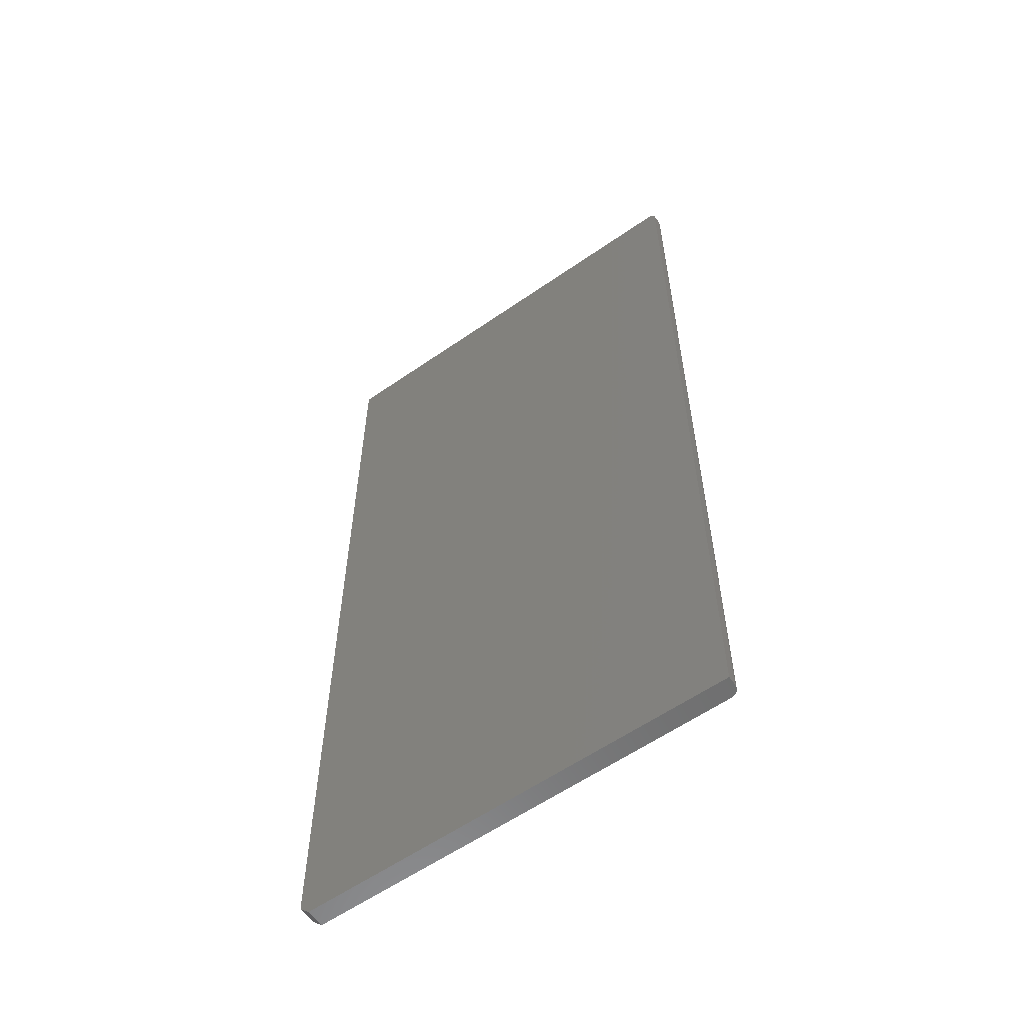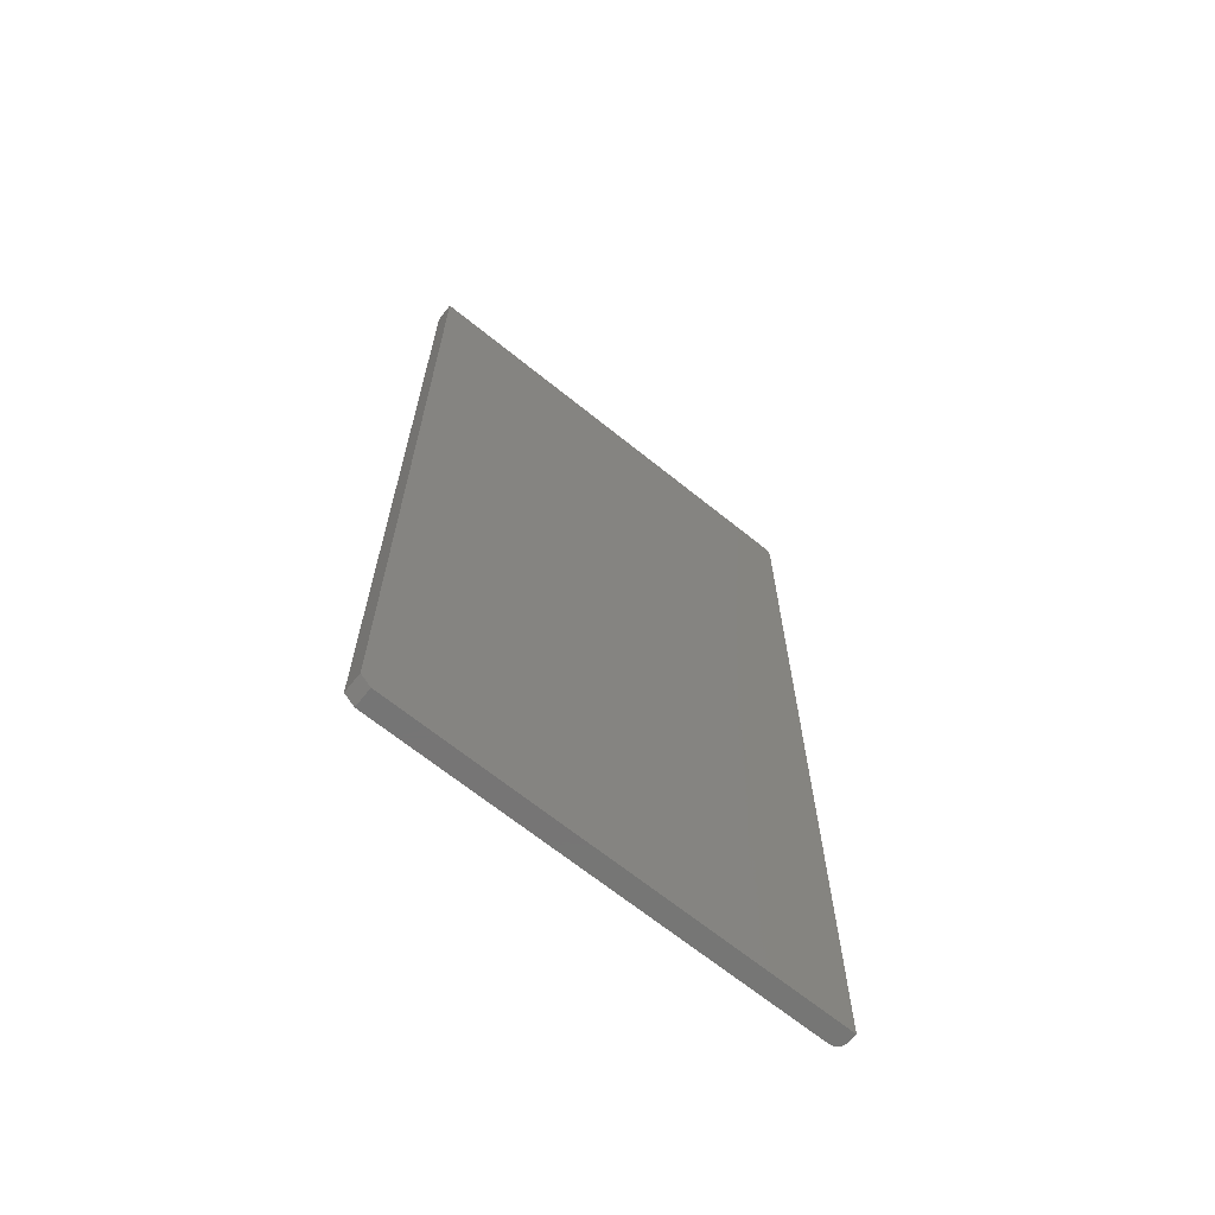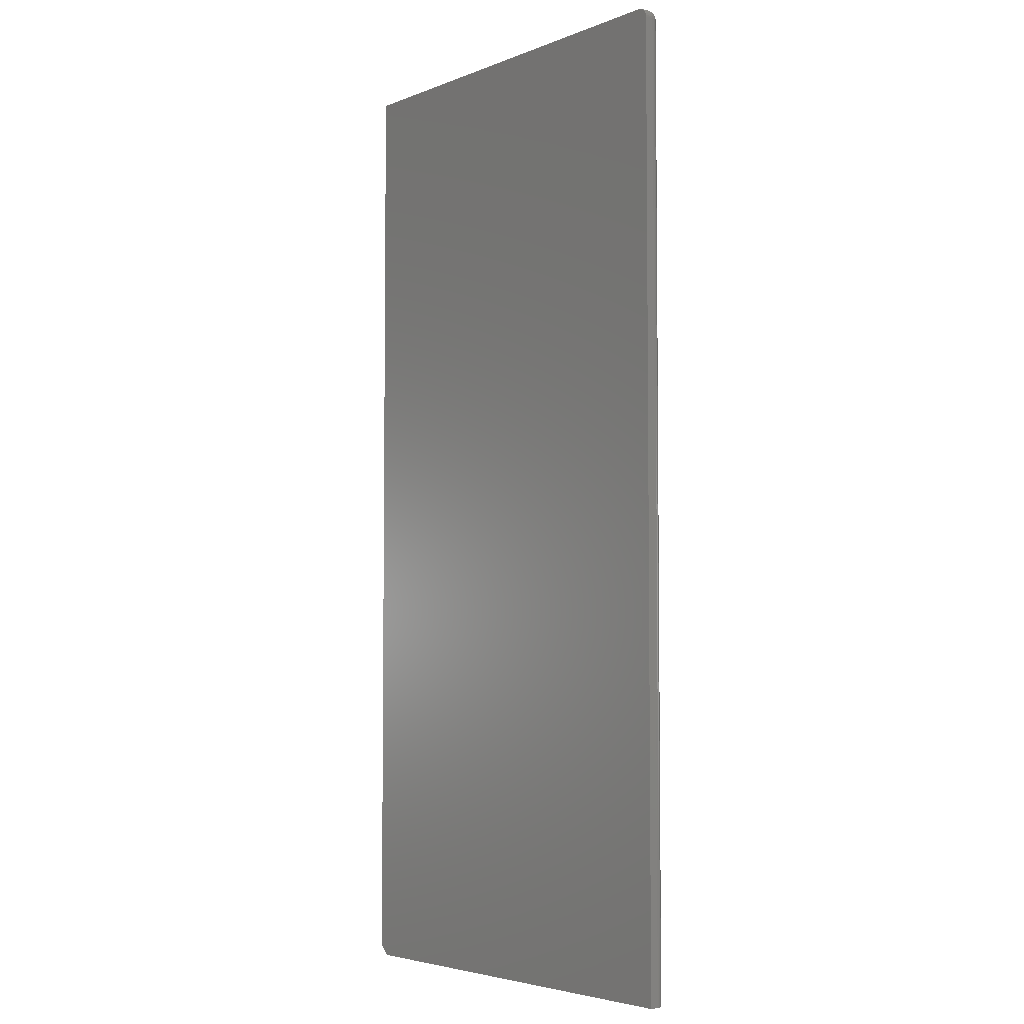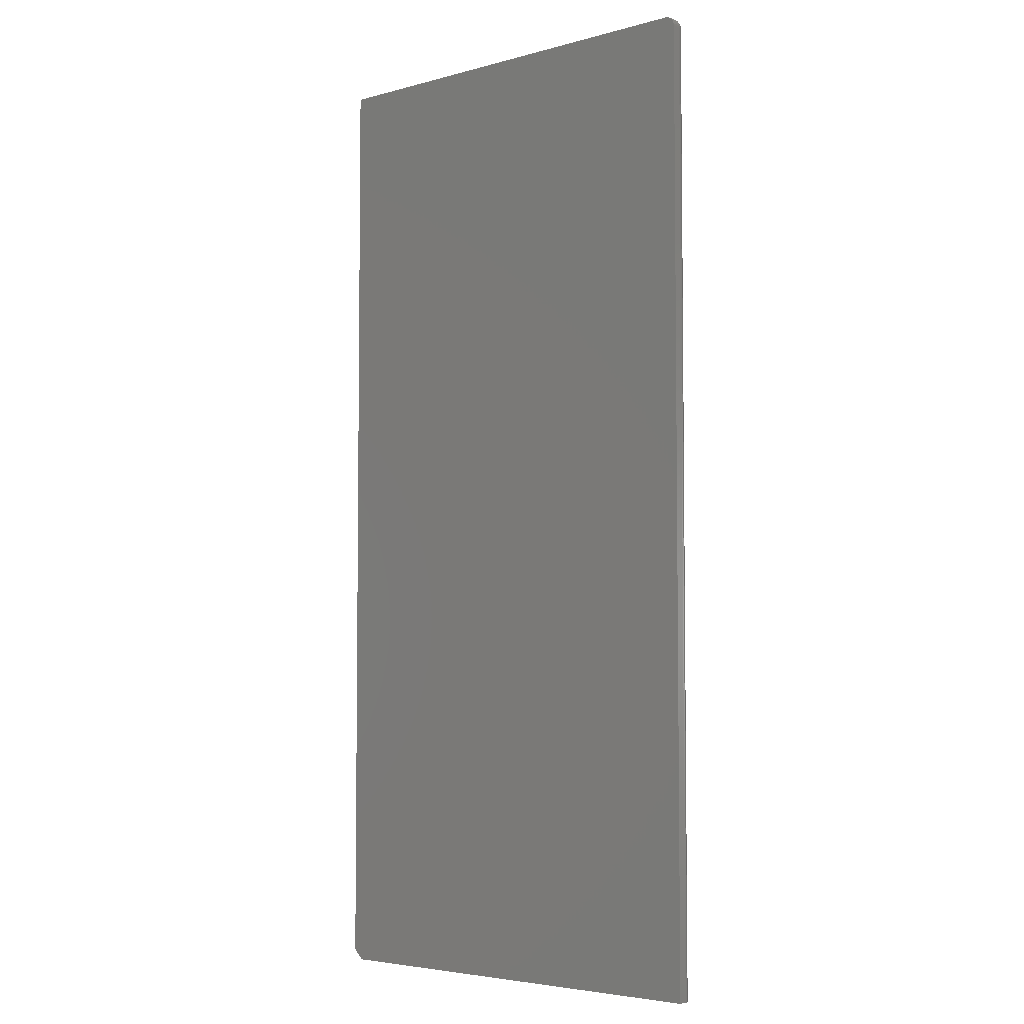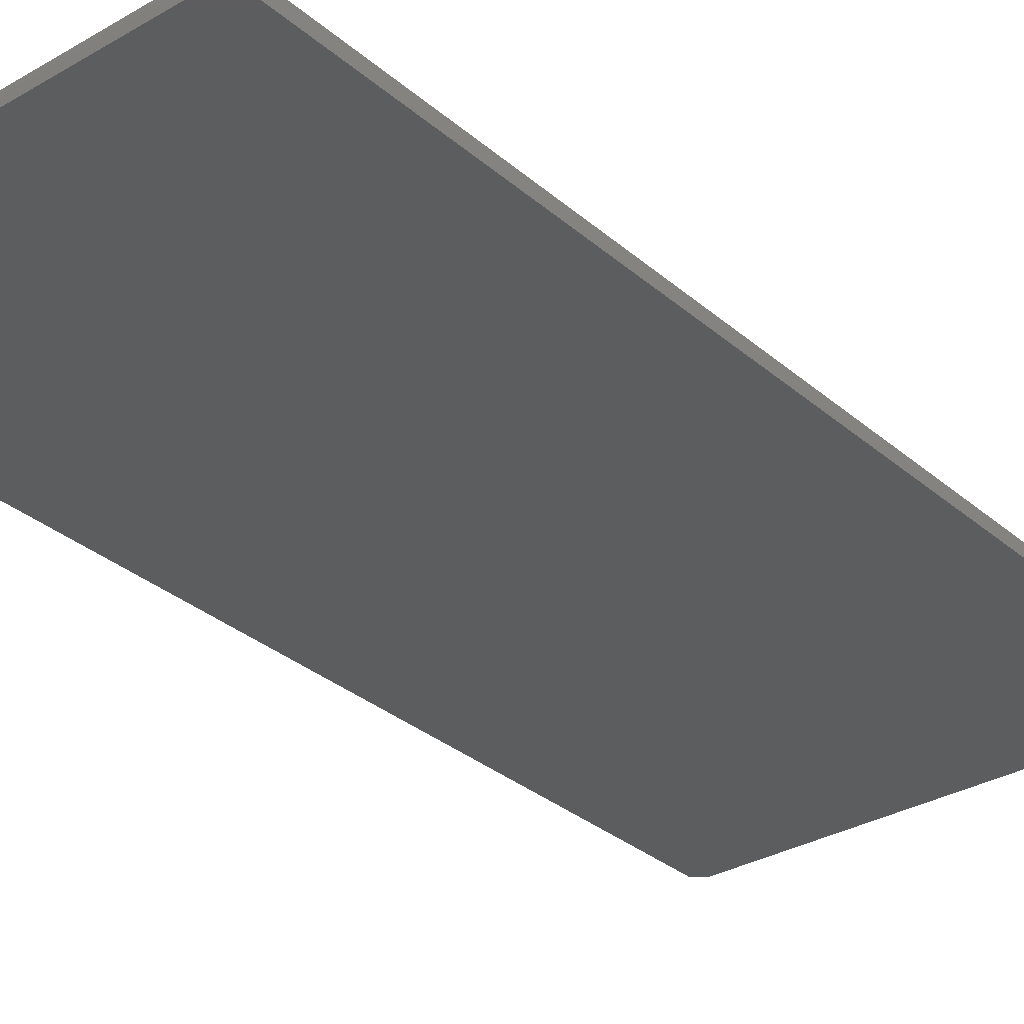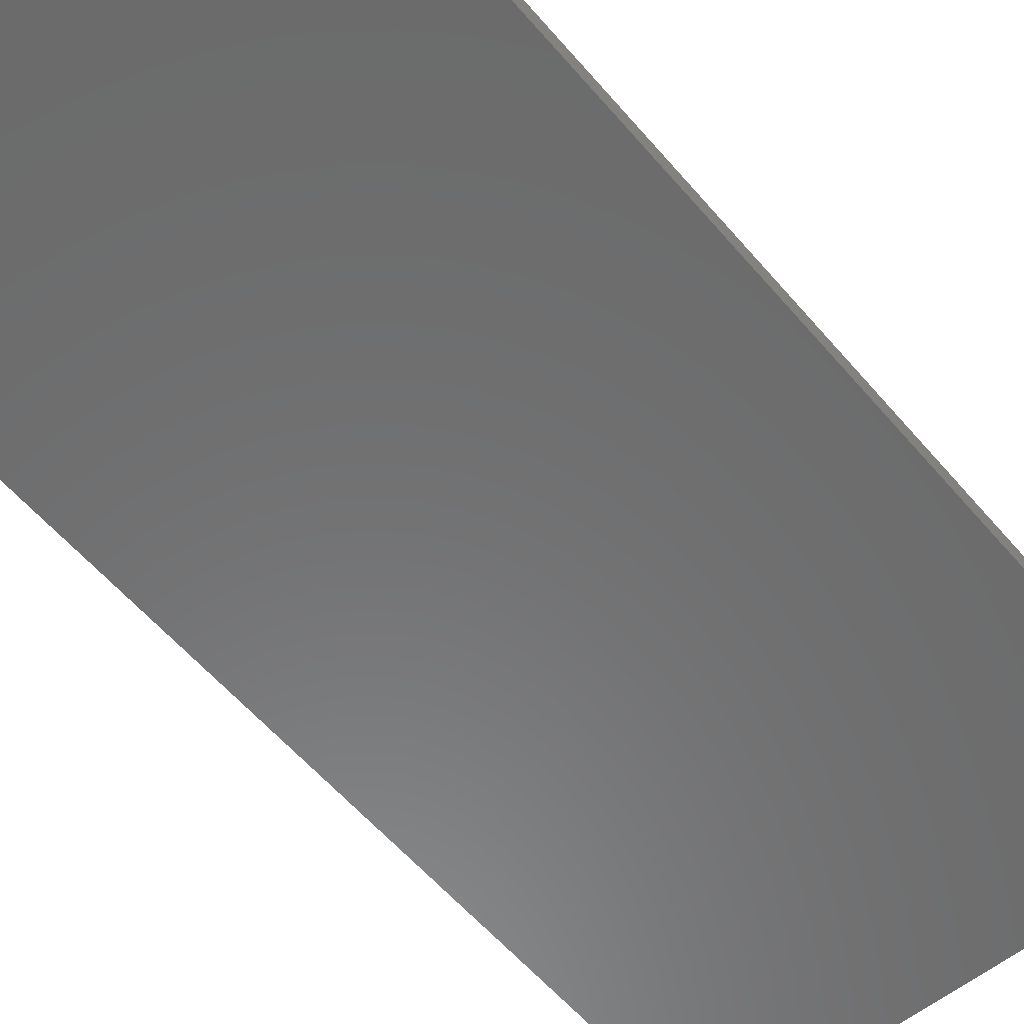
<metadata>
{"format":"stl","ext":"stl","renderer":"f3d","projection":"perspective","resolution":1024,"background":"white","views":[{"elev":-58.9,"azim":-144.4,"up":"+Y"},{"elev":-67.7,"azim":141.1,"up":"+Y"},{"elev":-4.3,"azim":-128.7,"up":"+Y"},{"elev":-4.5,"azim":-138.9,"up":"+Y"},{"elev":-31.5,"azim":-140.3,"up":"+Z"},{"elev":-57.3,"azim":39.8,"up":"+Z"}]}
</metadata>
<code>
# stl→obj: 89 verts, 174 faces
v 0.007812 0.75 0.006661
v 0.007812 0.75 -4.784e-19
v 0.006288 0.7498 0.006661
v 0.006288 0.7498 -3.851e-19
v 0.004823 0.7494 0.006661
v 0.004823 0.7494 -2.953e-19
v 0.003472 0.7487 0.006661
v 0.003472 0.7487 -2.126e-19
v 0.002288 0.7477 0.006661
v 0.002288 0.7477 -1.401e-19
v 0.001317 0.7465 0.006661
v 0.001317 0.7465 -8.062e-20
v 0.0005947 0.7452 0.006661
v 0.0005947 0.7452 -3.641e-20
v 0.0001501 0.7437 0.006661
v 0.0001501 0.7437 -9.192e-21
v 4.079e-19 0.7422 0.006661
v 0 0.7422 0
v 0.3359 0 0.01447
v 0.3438 0.007812 0.01447
v 0.007812 0 0.01447
v 0.3438 0.7422 0.01447
v 0.007812 0.7422 0.01447
v 0.3438 0.75 -2.105e-17
v 0.3438 0.75 0.006661
v 4.079e-19 0 0.006661
v 0 0 0
v 0.001317 0 0.011
v 0.003472 0 0.01316
v 0.002288 0 0.01219
v 0.0005947 0 0.009651
v 0.0001501 0 0.008185
v 0.3359 0 -2.057e-17
v 0.006288 0 0.01432
v 0.004823 0 0.01388
v 0.3438 0.007812 -2.105e-17
v 0.3438 0.7437 0.01432
v 0.3438 0.7498 0.008185
v 0.3438 0.7494 0.009651
v 0.3438 0.7487 0.011
v 0.3438 0.7477 0.01219
v 0.3438 0.7465 0.01316
v 0.3438 0.7452 0.01388
v 0.006288 0.7422 0.01432
v 0.004823 0.7422 0.01388
v 0.003472 0.7422 0.01316
v 0.002288 0.7422 0.01219
v 0.001317 0.7422 0.011
v 0.0005947 0.7422 0.009651
v 0.0001501 0.7422 0.008185
v 0.007812 0.7498 0.008185
v 0.007812 0.7494 0.009651
v 0.007812 0.7487 0.011
v 0.007812 0.7477 0.01219
v 0.007812 0.7465 0.01316
v 0.007812 0.7452 0.01388
v 0.007812 0.7437 0.01432
v 0.006318 0.7497 0.008185
v 0.006735 0.7476 0.01219
v 0.006545 0.7486 0.011
v 0.006404 0.7493 0.009651
v 0.006152 0.7447 0.01388
v 0.005401 0.7458 0.01316
v 0.005698 0.7473 0.01219
v 0.005327 0.7482 0.011
v 0.00505 0.7489 0.009651
v 0.00488 0.7493 0.008185
v 0.005327 0.7438 0.01388
v 0.004204 0.7446 0.01316
v 0.004743 0.7468 0.01219
v 0.003906 0.7461 0.01219
v 0.004204 0.7476 0.011
v 0.003219 0.7468 0.011
v 0.003802 0.7482 0.009651
v 0.002709 0.7473 0.009651
v 0.003556 0.7486 0.008185
v 0.002394 0.7476 0.008185
v 0.003219 0.7453 0.01219
v 0.002411 0.7458 0.011
v 0.001811 0.7462 0.009651
v 0.001441 0.7464 0.008185
v 0.002709 0.7443 0.01219
v 0.001811 0.7447 0.011
v 0.001144 0.7449 0.009651
v 0.0007334 0.7451 0.008185
v 0.0002973 0.7437 0.008185
v 0.0007334 0.7436 0.009651
v 0.001441 0.7435 0.011
v 0.002394 0.7433 0.01219
f 1 2 3
f 3 2 4
f 3 4 5
f 5 4 6
f 5 6 7
f 7 6 8
f 7 8 9
f 9 8 10
f 9 10 11
f 11 10 12
f 11 12 13
f 13 12 14
f 13 14 15
f 15 14 16
f 15 16 17
f 17 16 18
f 19 20 21
f 21 20 22
f 21 22 23
f 2 1 24
f 24 1 25
f 26 17 27
f 27 17 18
f 28 29 30
f 19 29 28
f 19 28 31
f 19 31 32
f 19 32 26
f 19 26 27
f 19 27 33
f 29 19 21
f 29 21 34
f 29 34 35
f 20 36 22
f 37 25 38
f 37 38 39
f 37 39 40
f 37 40 41
f 37 41 42
f 37 42 43
f 24 25 37
f 24 37 22
f 24 22 36
f 21 23 34
f 34 23 44
f 34 44 35
f 35 44 45
f 35 45 29
f 29 45 46
f 29 46 30
f 30 46 47
f 30 47 28
f 28 47 48
f 28 48 31
f 31 48 49
f 31 49 32
f 32 49 50
f 32 50 26
f 26 50 17
f 25 1 38
f 38 1 51
f 38 51 39
f 39 51 52
f 39 52 40
f 40 52 53
f 40 53 41
f 41 53 54
f 41 54 42
f 42 54 55
f 42 55 43
f 43 55 56
f 43 56 37
f 37 56 57
f 37 57 22
f 22 57 23
f 1 58 51
f 1 3 58
f 59 55 54
f 54 53 59
f 59 53 60
f 53 52 60
f 60 52 61
f 52 51 61
f 61 51 58
f 62 57 56
f 56 55 62
f 62 55 63
f 55 59 63
f 63 59 64
f 59 60 64
f 64 60 65
f 60 61 65
f 65 61 66
f 61 58 66
f 66 58 67
f 58 3 67
f 67 3 5
f 23 57 44
f 57 62 44
f 44 62 68
f 62 63 68
f 68 63 69
f 63 70 69
f 69 70 71
f 70 72 71
f 71 72 73
f 72 74 73
f 73 74 75
f 74 76 75
f 75 76 77
f 76 7 77
f 77 7 9
f 78 69 71
f 71 73 78
f 78 73 79
f 73 75 79
f 79 75 80
f 75 77 80
f 80 77 81
f 77 9 81
f 81 9 11
f 45 44 68
f 68 69 45
f 45 69 46
f 69 78 46
f 46 78 82
f 78 79 82
f 82 79 83
f 79 80 83
f 83 80 84
f 80 81 84
f 84 81 85
f 81 11 85
f 85 11 13
f 15 17 86
f 86 17 50
f 86 50 87
f 87 50 49
f 87 49 88
f 88 49 48
f 88 48 89
f 89 48 47
f 89 47 46
f 5 7 67
f 67 7 76
f 67 76 66
f 66 76 74
f 66 74 65
f 65 74 72
f 65 72 64
f 64 72 70
f 64 70 63
f 13 15 85
f 85 15 86
f 85 86 84
f 84 86 87
f 84 87 83
f 83 87 88
f 83 88 82
f 82 88 89
f 82 89 46
f 10 8 12
f 24 36 18
f 24 18 16
f 24 16 14
f 24 14 12
f 24 12 8
f 8 6 4
f 8 4 2
f 8 2 24
f 18 36 27
f 27 36 33
f 36 20 33
f 33 20 19

</code>
